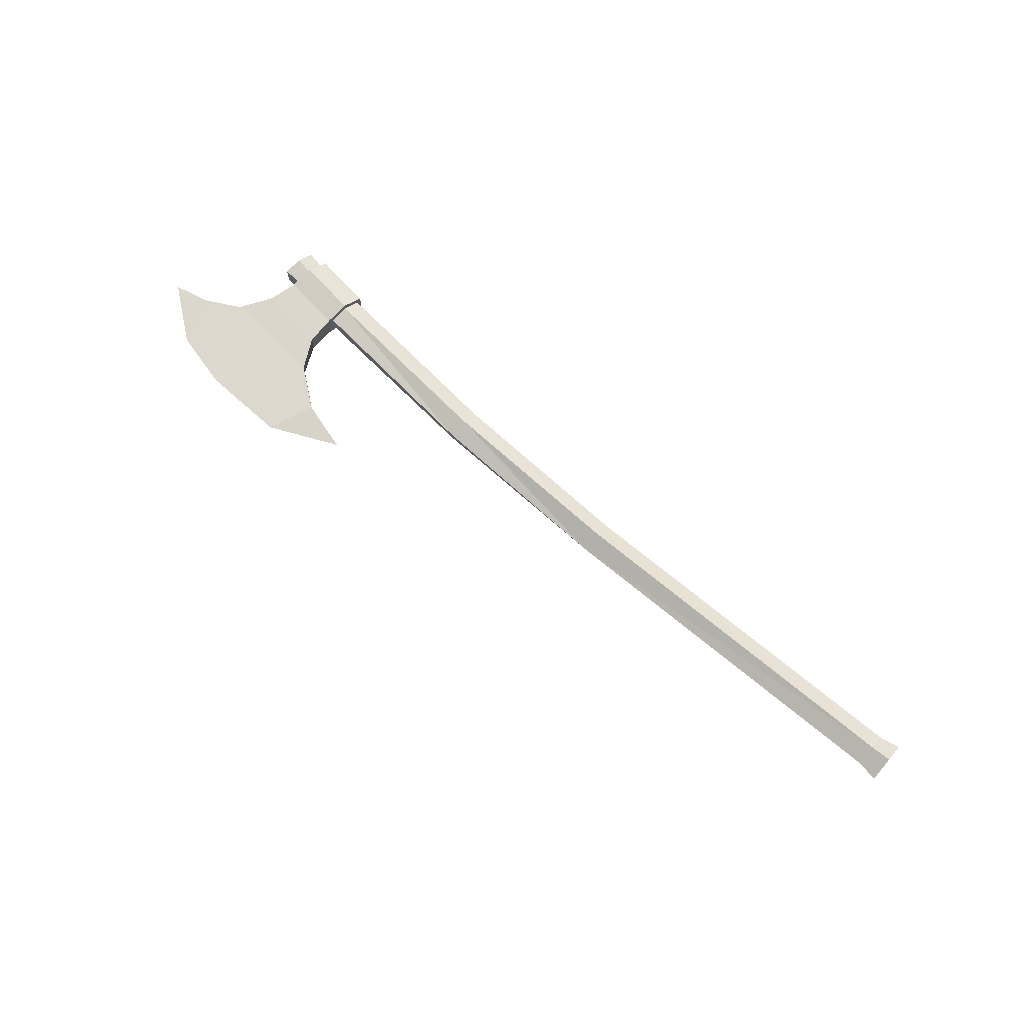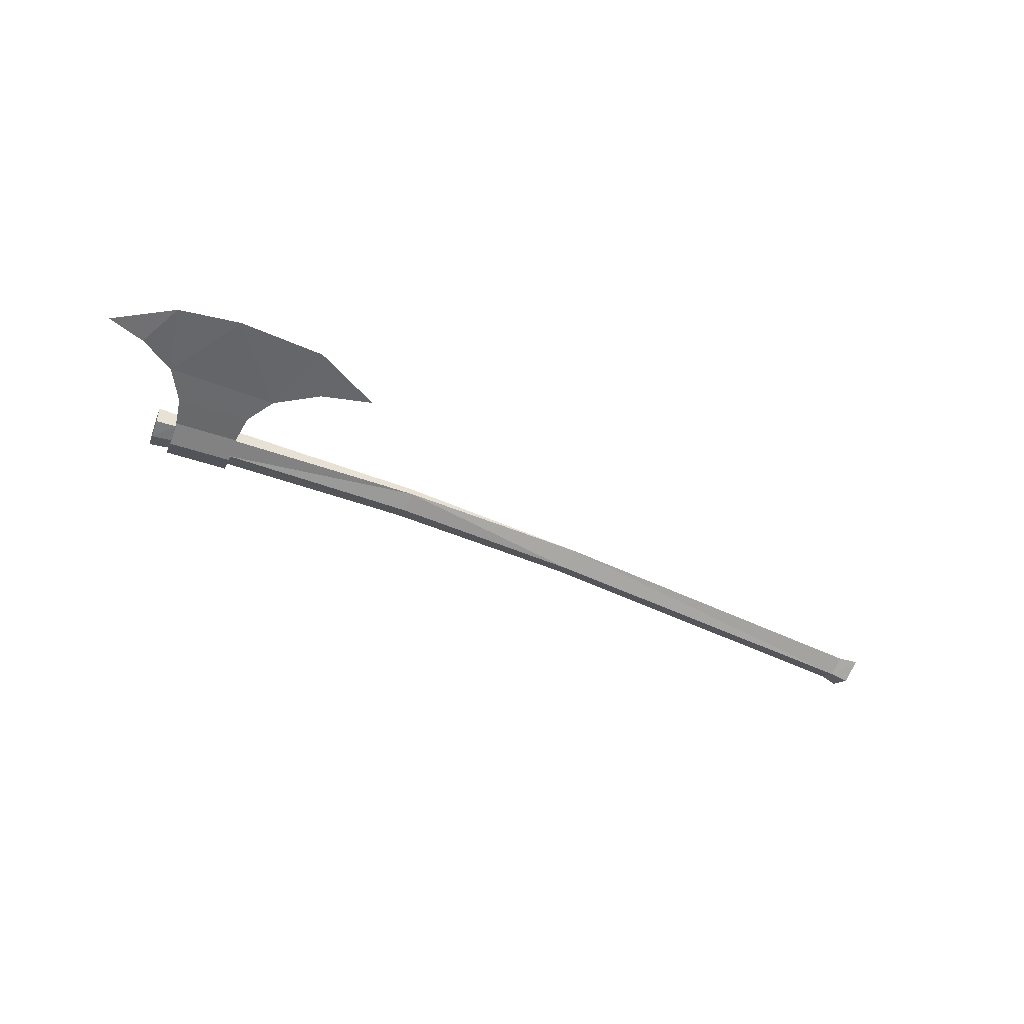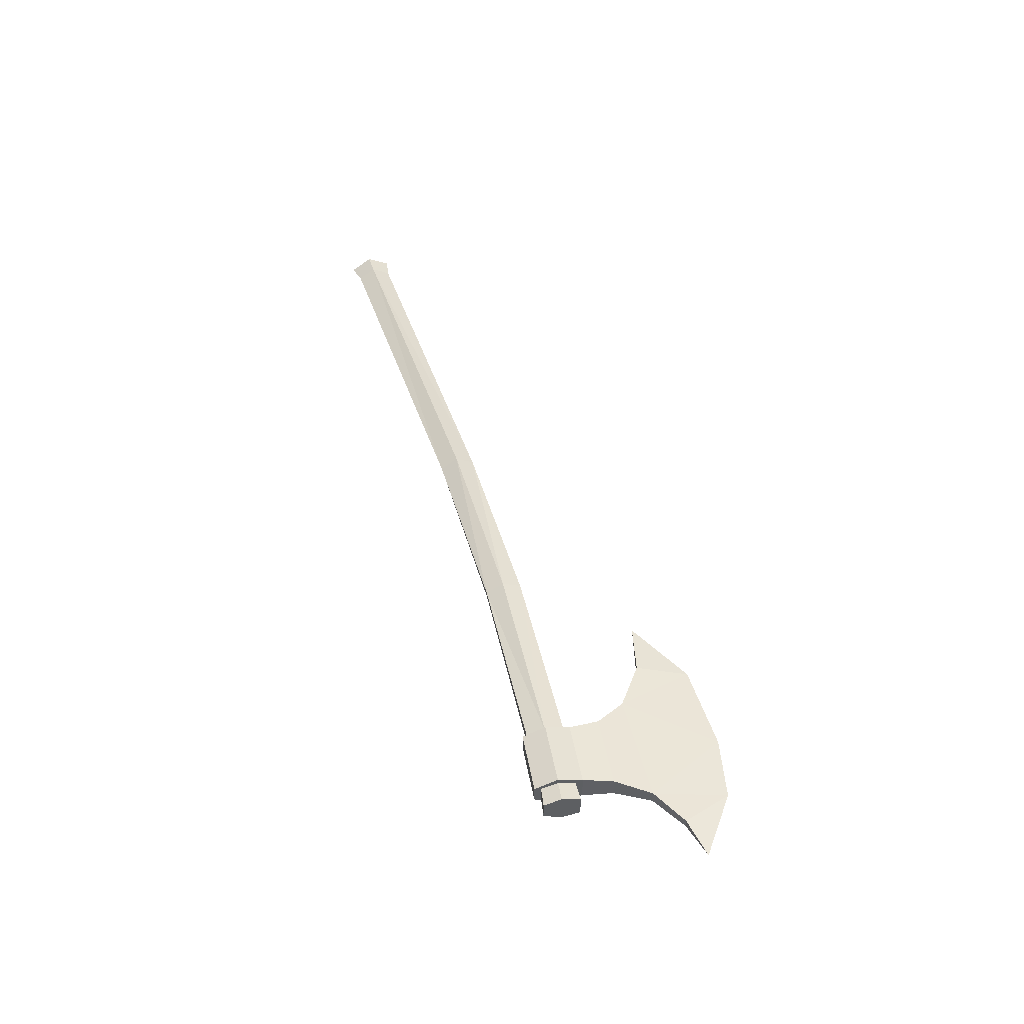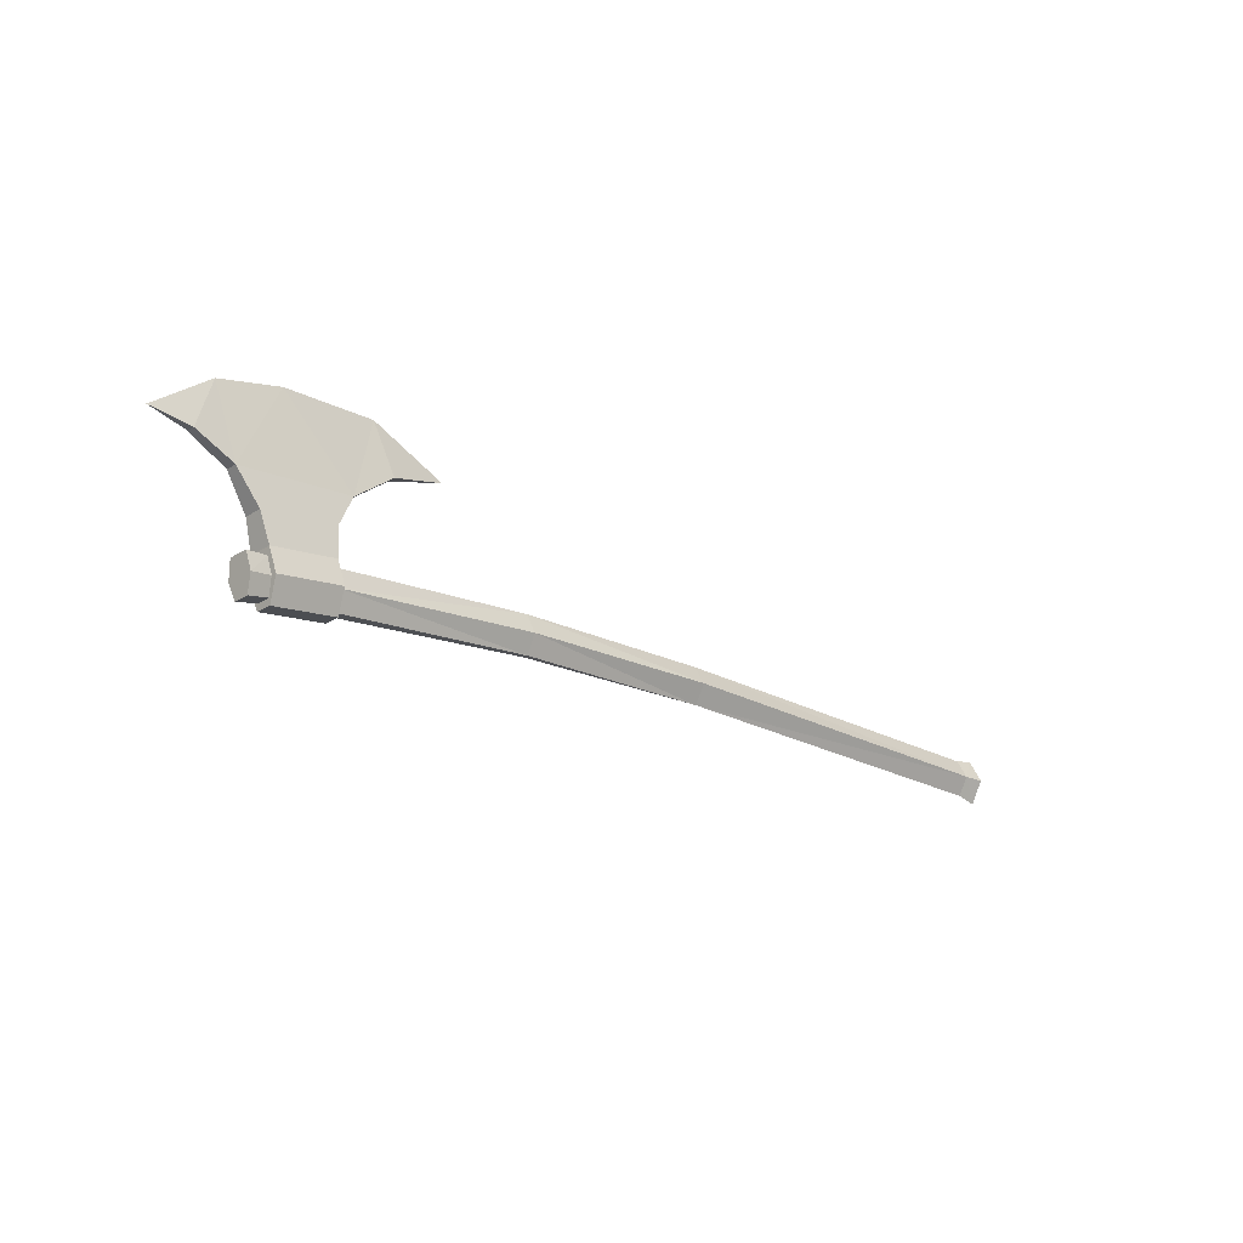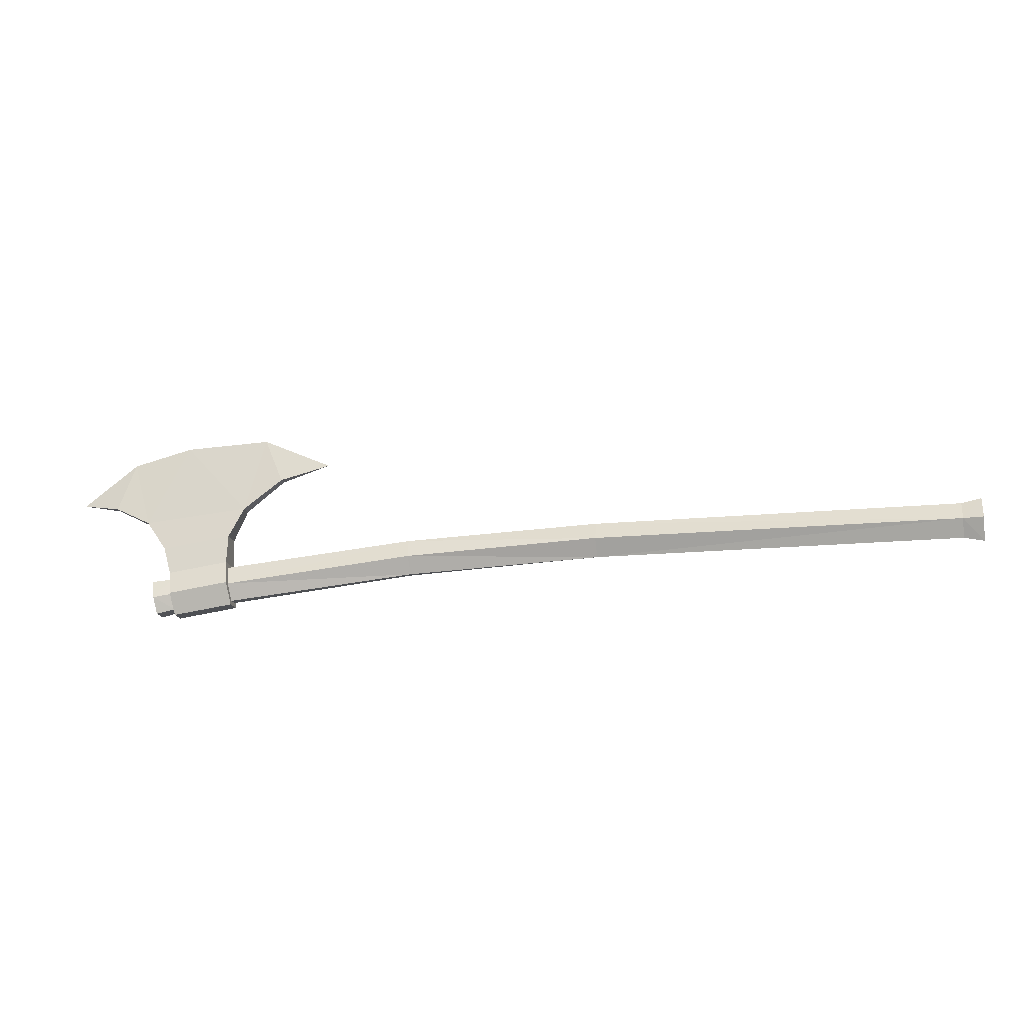
<metadata>
{"format":"obj","ext":"obj","renderer":"f3d","projection":"perspective","resolution":1024,"background":"white","views":[{"elev":68.0,"azim":40.1,"up":"+Y"},{"elev":-47.3,"azim":-29.1,"up":"+Y"},{"elev":45.1,"azim":-108.0,"up":"+Y"},{"elev":-23.1,"azim":-43.2,"up":"+Z"},{"elev":-17.3,"azim":10.8,"up":"+Z"}]}
</metadata>
<code>
o ITMW_020_2H_AXE_LUMBERJACK_01
v -0.2731 -0.002627 -0.02862
v 0.3615 1.6e-05 0.02502
v -0.05932 1.6e-05 -0.01905
v -0.486 -0.00527 -0.05038
v -0.5512 -0.008772 -0.0647
v -0.5918 -0.006403 0.04911
v -0.4737 0.006854 0.0599
v -0.3748 1e-05 0.109
v -0.6743 1e-05 0.07642
v -0.4523 1e-05 0.1437
v -0.6136 1e-05 0.1232
v -0.4841 0.008793 -0.05533
v -0.5474 1e-05 0.1401
v 0.3615 1.6e-05 -0.02318
v -0.4911 0.007945 -0.01145
v -0.05994 1.6e-05 0.02004
v -0.2745 0.01269 -0.00971
v -0.5791 -0.01118 -0.02454
v -0.5733 0.008975 -0.0623
v -0.5571 -0.009701 -0.02244
v -0.5518 0.007789 -0.05783
v -0.5791 0.01121 -0.02454
v -0.5571 0.009733 -0.02244
v -0.4841 -0.008772 -0.05533
v -0.5512 0.008793 -0.0647
v -0.2759 -0.003949 0.01045
v -0.4911 -0.007913 -0.01145
v -0.5733 -0.008943 -0.0623
v -0.5518 -0.007758 -0.05783
v -0.5918 0.006423 0.04911
v 0.3615 -0.0132 0.0003
v -0.05962 -0.01212 -0.000172
v 0.3615 0.01323 0.0003
v -0.4903 -0.01013 0.02628
v -0.6321 -0.004387 0.06925
v -0.486 0.005302 -0.05038
v -0.4305 0.004705 0.09316
v -0.4305 -0.004685 0.09316
v -0.5548 0.01964 -0.04093
v -0.568 0.01014 0.01546
v -0.4884 0.01323 -0.03149
v -0.4903 0.01014 0.02628
v -0.4884 -0.0132 -0.03149
v -0.5548 -0.01962 -0.04093
v -0.4872 -0.01962 -0.0315
v -0.4872 0.01964 -0.0315
v -0.4737 -0.006833 0.0599
v -0.5761 0.01569 -0.04394
v -0.5761 -0.01566 -0.04394
v -0.568 -0.01012 0.01546
v -0.5544 0.01362 -0.04062
v -0.5544 -0.01359 -0.04062
v -0.2759 0.00398 0.01045
v -0.6321 0.004407 0.06925
v -0.2731 0.002659 -0.02862
v -0.2745 -0.01266 -0.00971
v -0.05962 0.01215 -0.000172
v -0.5586 0.01318 -0.01516
v -0.5586 -0.01316 -0.01516
v -0.4906 -0.01316 -0.005661
v -0.4906 0.01318 -0.005661
v 0.3399 1.6e-05 -0.01858
v 0.3399 0.01112 0.0003
v 0.3399 -0.01108 0.0003
v 0.3399 1.6e-05 0.02051
f 40 42 58
f 34 50 59
f 47 10 13
f 10 7 13
f 30 13 7
f 47 13 6
f 10 8 37
f 38 10 47
f 30 54 11
f 11 35 6
f 42 61 58
f 34 59 60
f 30 11 13
f 11 6 13
f 5 12 24
f 42 60 61
f 5 25 12
f 58 59 50
f 30 6 35
f 58 50 40
f 42 34 60
f 37 38 47
f 11 9 35
f 30 35 54
f 37 7 10
f 37 47 7
f 10 38 8
f 37 8 38
f 44 39 25
f 12 25 39
f 30 7 40
f 40 6 30
f 7 42 40
f 7 34 42
f 25 5 44
f 45 44 5
f 46 45 24
f 5 24 45
f 39 46 12
f 24 12 46
f 47 6 34
f 7 47 34
f 6 50 34
f 40 50 6
f 11 54 9
f 54 35 9
f 46 39 58
f 59 58 39
f 60 59 44
f 39 44 59
f 44 45 60
f 61 60 45
f 58 61 46
f 45 46 61
f 63 3 57
f 16 63 57
f 1 56 43
f 55 3 1
f 63 16 65
f 16 64 65
f 26 27 43
f 57 3 55
f 64 16 32
f 43 56 26
f 53 17 41
f 41 17 55
f 49 20 18
f 23 48 22
f 48 23 51
f 20 49 52
f 48 18 22
f 18 23 22
f 23 18 20
f 26 53 15
f 32 16 26
f 15 27 26
f 21 28 19
f 48 49 18
f 28 21 29
f 31 33 2
f 64 3 62
f 3 64 32
f 56 1 3
f 33 31 14
f 3 63 62
f 55 1 4
f 41 15 53
f 43 4 1
f 48 21 19
f 19 49 48
f 29 49 28
f 49 19 28
f 21 48 51
f 49 29 52
f 26 16 53
f 17 53 16
f 55 36 41
f 4 36 55
f 26 56 32
f 3 32 56
f 16 57 17
f 55 17 57
f 14 64 62
f 63 14 62
f 63 2 33
f 14 63 33
f 64 14 31
f 2 64 31
f 2 63 65
f 64 2 65

</code>
